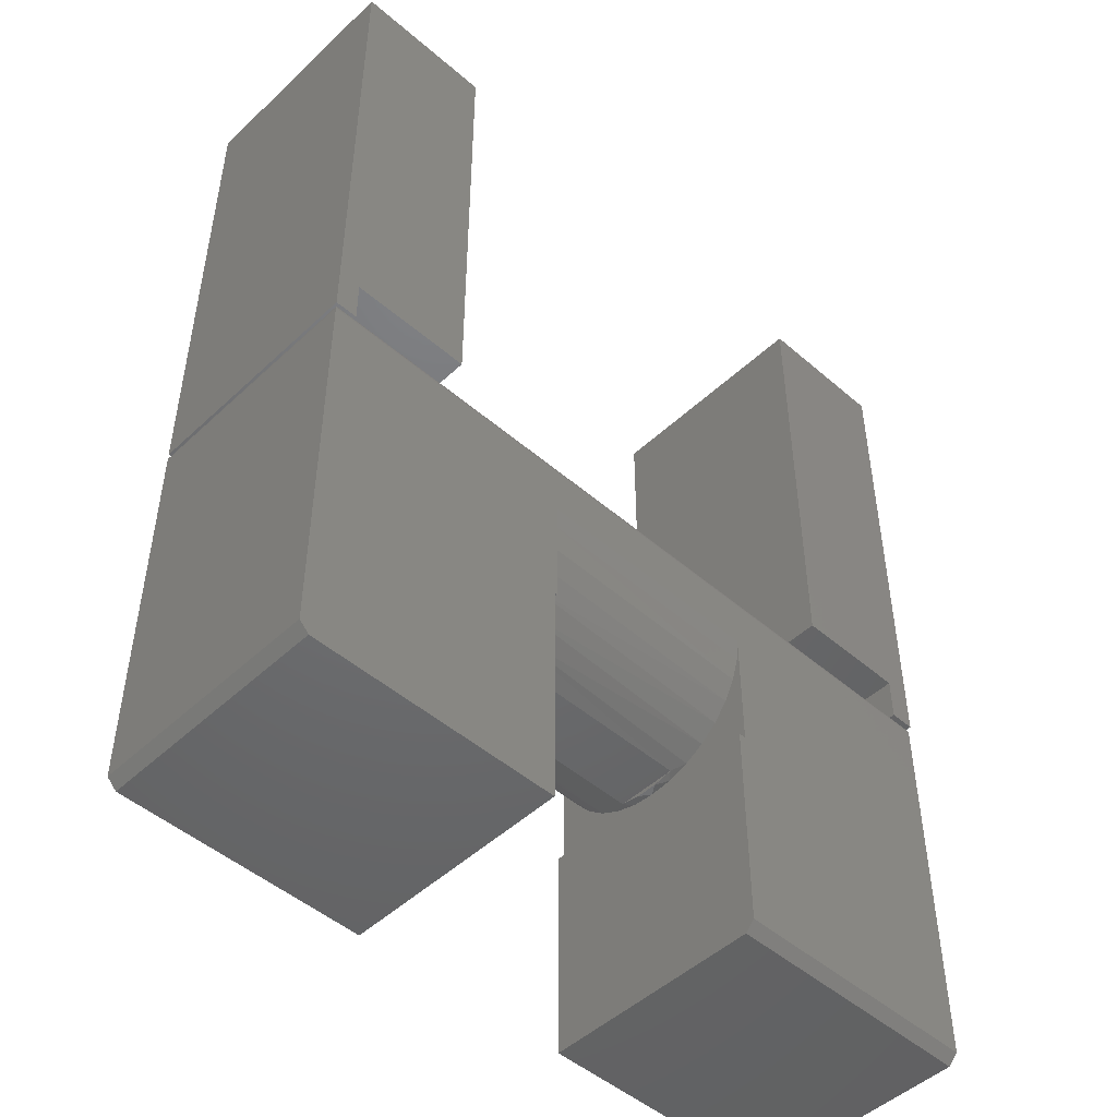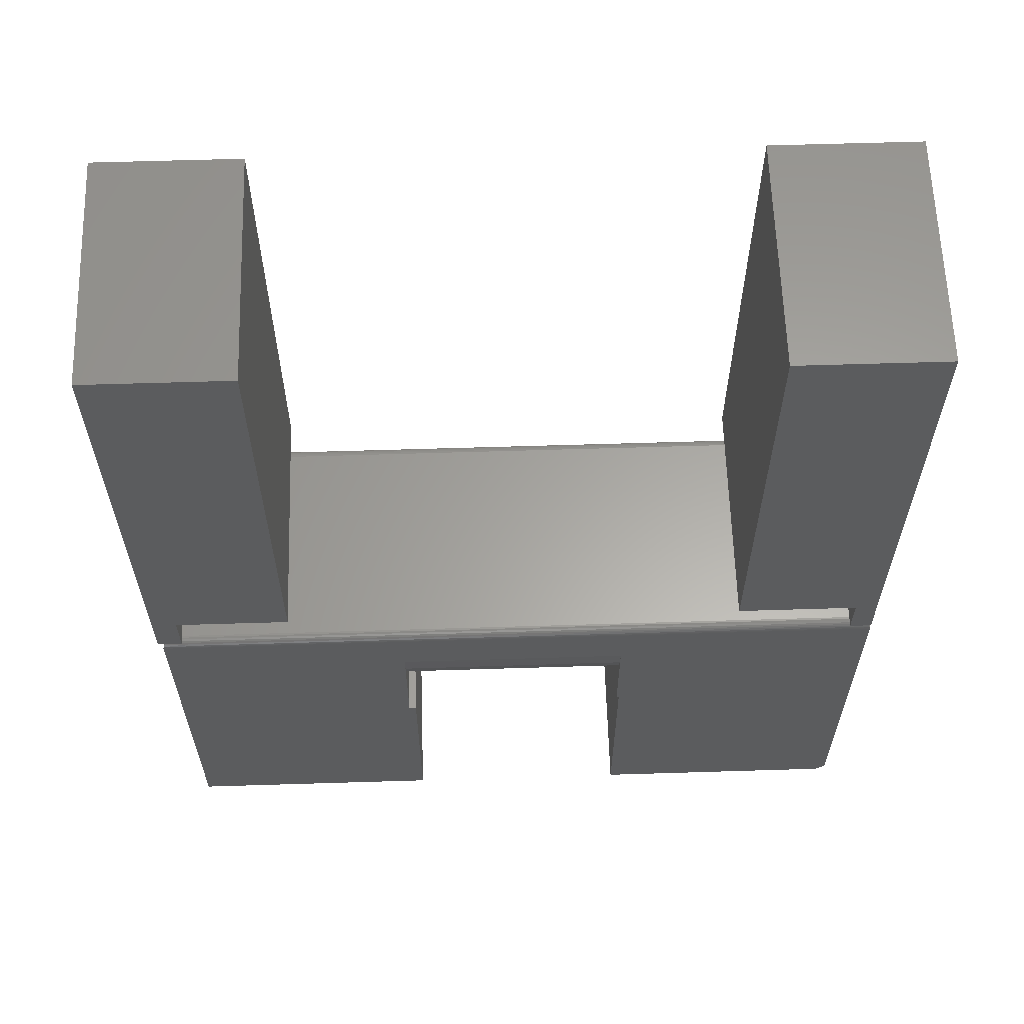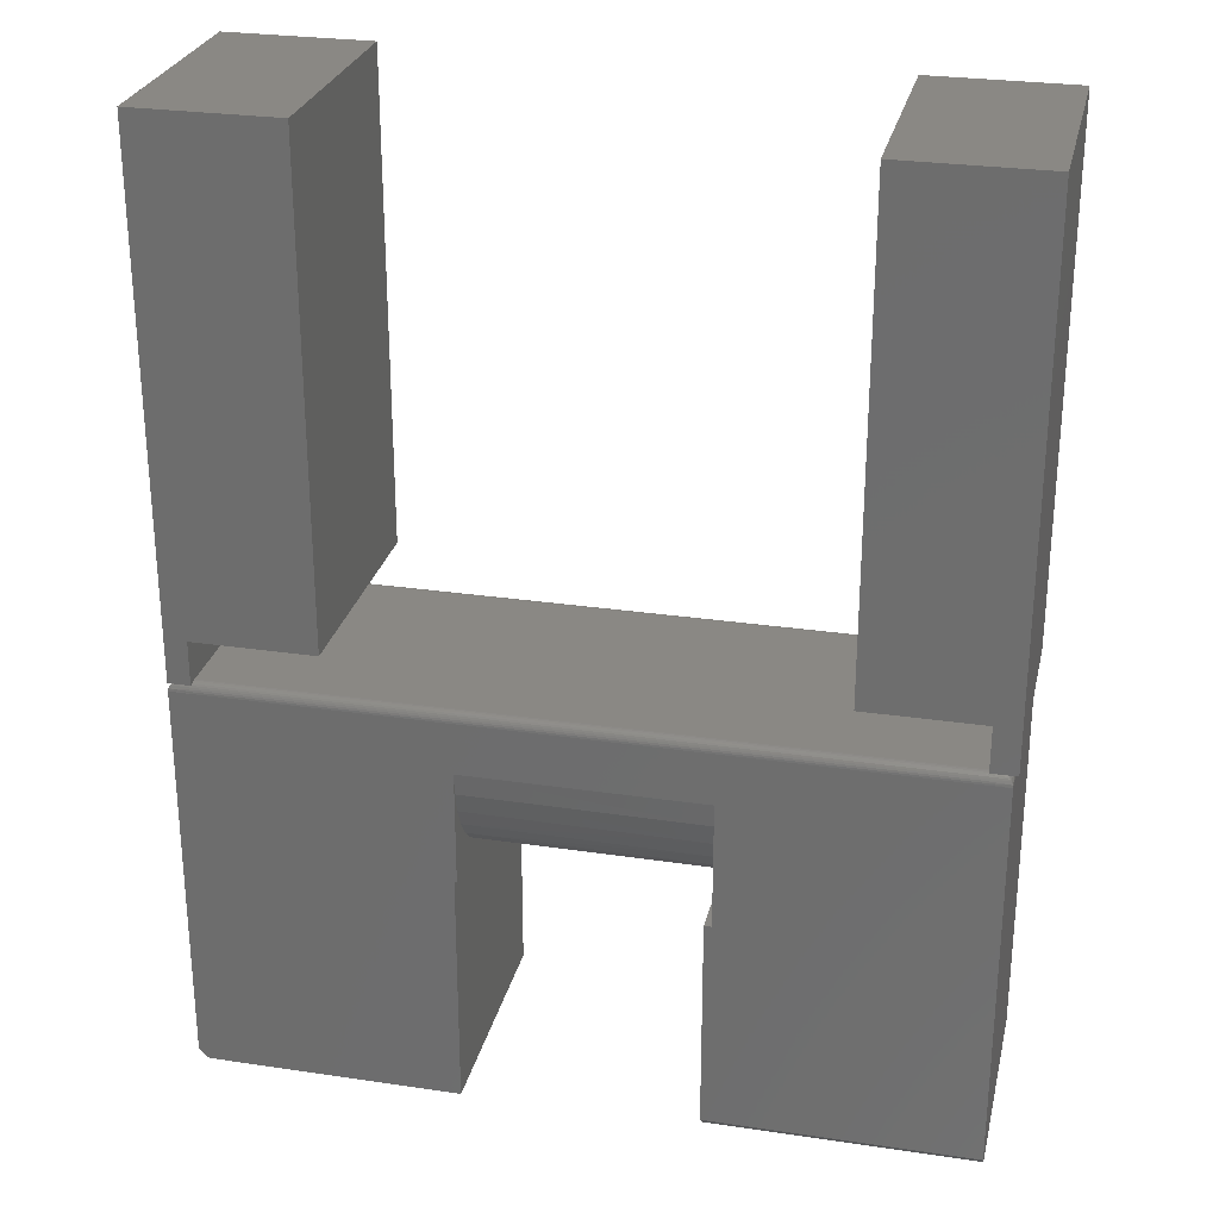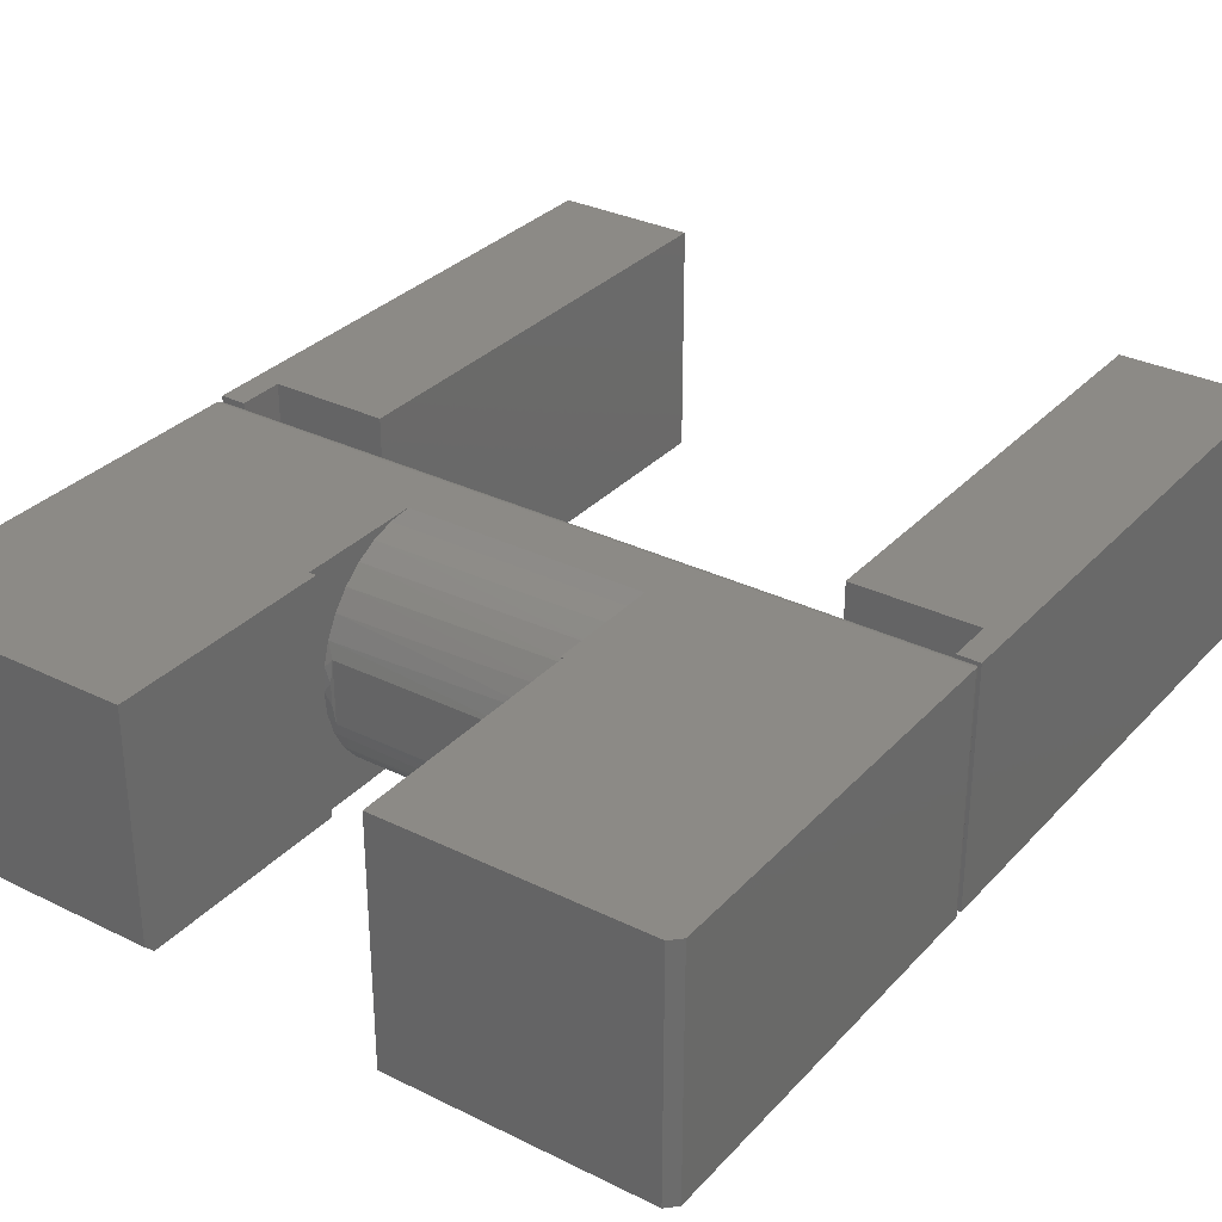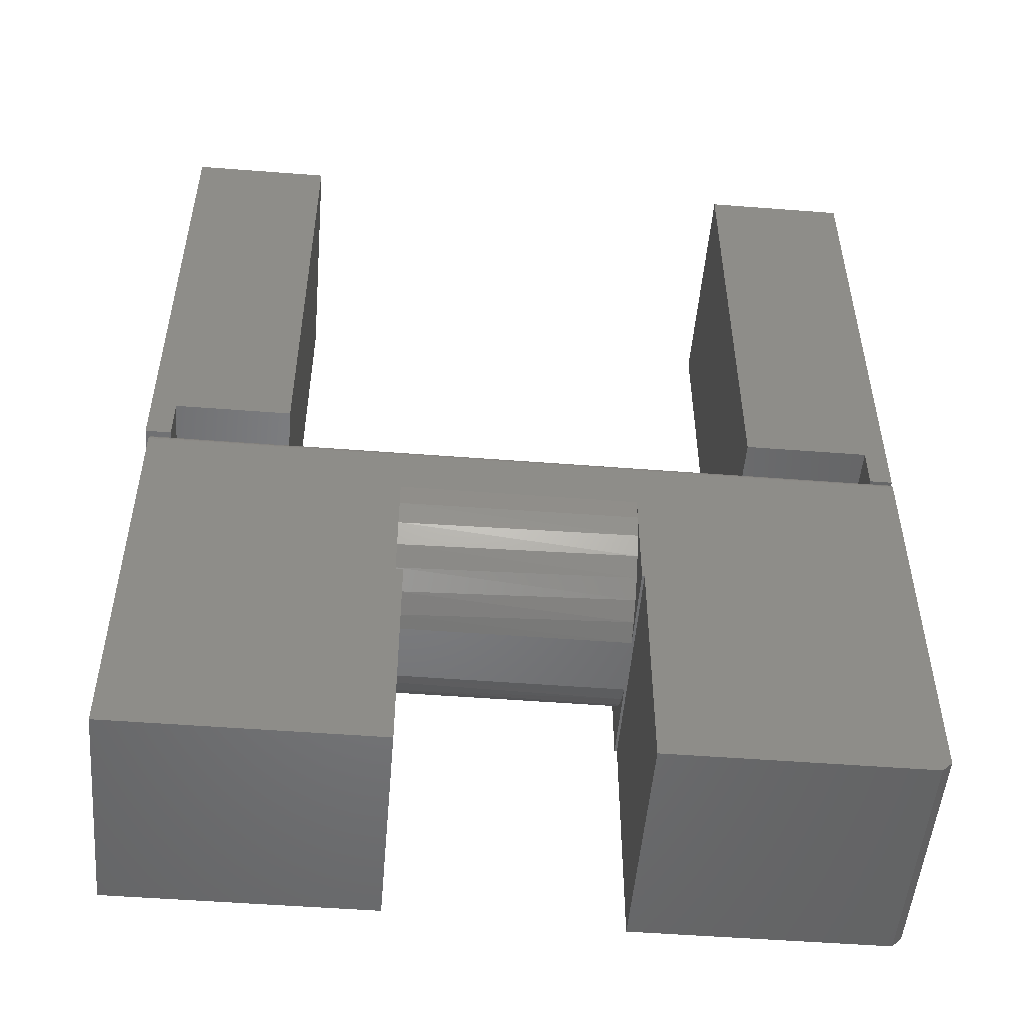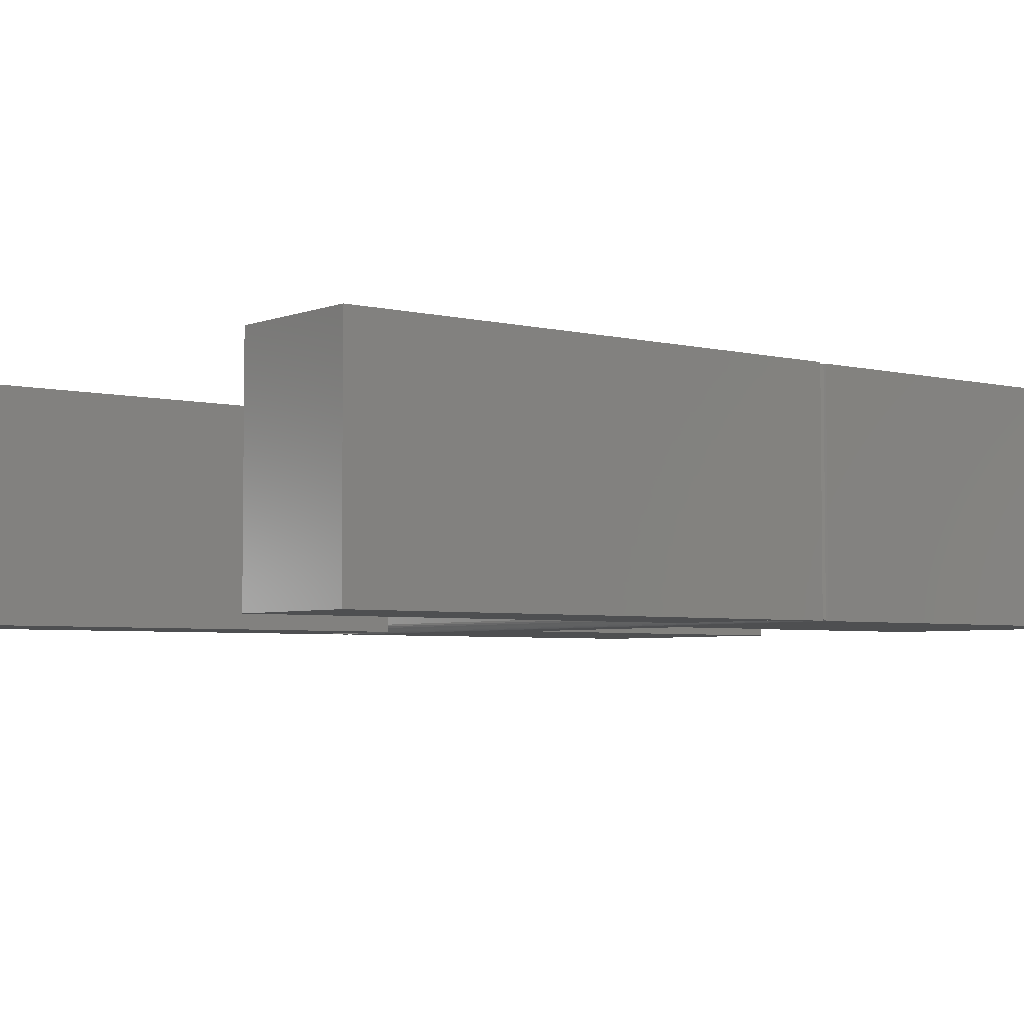
<metadata>
{"format":"stl","ext":"stl","renderer":"f3d","projection":"perspective","resolution":1024,"background":"white","views":[{"elev":-48.5,"azim":-43.9,"up":"+Z"},{"elev":61.8,"azim":178.2,"up":"+Z"},{"elev":27.2,"azim":12.9,"up":"+Z"},{"elev":31.7,"azim":-145.2,"up":"+Y"},{"elev":-51.3,"azim":175.2,"up":"+Z"},{"elev":-4.2,"azim":51.3,"up":"+Y"}]}
</metadata>
<code>
# stl→obj: 158 verts, 308 faces
v 0.08791 -0.09375 0.1797
v 0.09375 -0.09375 0.1797
v 0.08791 0.09375 0.1797
v 0.09375 0.09375 0.1797
v 0.09375 0.08661 0.2445
v 0.09375 0.07795 0.2283
v -0.09375 0.07953 0.2307
v -0.09375 0.06899 0.2169
v 0.09375 0.06629 0.2141
v -0.09375 0.05606 0.2052
v 0.09375 0.05208 0.2024
v -0.09375 0.0412 0.1961
v 0.08791 0.02492 0.19
v 0.09375 0.01829 0.1884
v 0.08791 0.008395 0.187
v 0.09375 -1.68e-17 0.1866
v 0.08791 -0.008395 0.187
v 0.09375 -0.01829 0.1884
v -0.09375 -0.0412 0.1961
v 0.09375 -0.03588 0.1937
v 0.09375 -0.05208 0.2024
v -0.09375 -0.05606 0.2052
v 0.09375 -0.06629 0.2141
v -0.09375 -0.06899 0.2169
v 0.09375 -0.07795 0.2283
v -0.09375 -0.07953 0.2307
v 0.09375 -0.08661 0.2445
v 0.08791 -0.02492 0.19
v -0.09375 -0.02492 0.19
v 0.09375 0.03588 0.1937
v -0.09375 0.02492 0.19
v -0.09375 0.09375 0.2803
v 0.09375 0.09375 0.2803
v -0.09375 0.09213 0.263
v 0.09375 0.09195 0.2621
v -0.09375 0.08734 0.2463
v 0.09375 -0.09375 0.2803
v -0.09375 -0.09375 0.2803
v 0.09375 -0.09195 0.2621
v -0.09375 -0.09213 0.263
v -0.09375 -0.08734 0.2463
v -0.09375 -0.09375 0.19
v -0.09375 0.09375 0.19
v -0.09572 0.09375 0.19
v -0.09572 -0.09375 0.19
v 0.08791 -2.493e-18 0.19
v 0.08791 -0.09375 0.007812
v 0.08791 0.09375 -2.404e-17
v 0.08791 -0.08594 -2.776e-17
v -0.2969 0.09375 -4.784e-19
v -0.3047 0.09375 0.007812
v -0.09572 0.09375 -1.28e-17
v -0.3047 0.09375 0.3215
v 0.2969 0.09375 -3.684e-17
v 0.2969 0.09375 0.3215
v -0.2857 0.09375 0.3215
v 0.2779 0.09375 0.3215
v -0.09572 -0.09375 -1.28e-17
v -0.3047 -0.09375 0.007812
v -0.2969 -0.09375 -4.784e-19
v 0.2969 -0.09375 0.3215
v 0.2779 -0.09375 0.3215
v -0.2857 -0.09375 0.3215
v 0.2969 -0.09375 0.007812
v -0.3047 -0.09375 0.3215
v 0.1875 -0.09375 0.3672
v 0.2802 -0.09375 0.75
v 0.1875 -0.09375 0.75
v 0.2802 -0.09375 0.3672
v 0.2802 -0.09375 0.3309
v 0.3003 -0.09375 0.3309
v 0.3003 -0.09375 0.75
v 0.1875 0.09375 0.75
v 0.2802 0.09375 0.75
v 0.1875 0.09375 0.3672
v 0.2802 0.09375 0.3672
v 0.3003 0.09375 0.75
v 0.3003 0.09375 0.3309
v 0.2802 0.09375 0.3309
v -0.2869 -0.09375 0.3281
v -0.301 -0.09002 0.3281
v -0.2869 -0.09002 0.3281
v -0.3047 -0.09375 0.3281
v -0.301 0.09002 0.3281
v -0.3047 0.09375 0.3281
v -0.2869 0.09002 0.3281
v -0.2869 0.09375 0.3281
v -0.2869 0.09375 0.3637
v -0.2869 -0.08594 0.3293
v -0.2869 0.08594 0.3293
v -0.2869 0.08736 0.3291
v -0.2869 0.08874 0.3288
v -0.2869 -0.09375 0.3637
v -0.2869 -0.08874 0.3288
v -0.2869 -0.08736 0.3291
v -0.2857 -0.08594 0.3293
v -0.2857 0.08594 0.3293
v -0.3025 0.09154 0.3269
v -0.3025 -0.09154 0.3269
v -0.3044 0.09343 0.3237
v -0.3033 -0.09234 0.3259
v -0.3033 0.09234 0.3259
v -0.3044 -0.09343 0.3237
v -0.2857 -0.09243 0.3258
v -0.2857 -0.09316 0.3245
v -0.2857 -0.08746 0.3291
v -0.2857 -0.08893 0.3287
v -0.2857 -0.09028 0.328
v -0.2857 -0.09146 0.327
v -0.2857 -0.0936 0.323
v -0.2857 0.09146 0.327
v -0.2857 0.09316 0.3245
v -0.2857 0.09243 0.3258
v -0.2857 0.0936 0.323
v -0.2857 0.08746 0.3291
v -0.2857 0.08893 0.3287
v -0.2857 0.09028 0.328
v -0.1892 -0.09375 0.3637
v -0.1892 -0.09375 0.75
v -0.2869 -0.09375 0.75
v -0.3047 -0.09375 0.75
v -0.3047 0.09375 0.75
v -0.2869 0.09375 0.75
v -0.1892 0.09375 0.75
v -0.1892 0.09375 0.3637
v 0.2969 -0.08594 -3.684e-17
v 0.2779 -0.08594 0.3293
v 0.2779 0.08594 0.3293
v 0.2891 -0.08594 0.3293
v 0.2891 0.08594 0.3293
v 0.2903 0.08718 0.3292
v 0.2779 0.08746 0.3291
v 0.2779 0.0936 0.323
v 0.2779 0.09316 0.3245
v 0.2779 0.09243 0.3258
v 0.2966 0.09343 0.3237
v 0.2955 0.09234 0.3259
v 0.2937 0.09059 0.3277
v 0.2779 0.08893 0.3287
v 0.2927 0.08953 0.3284
v 0.2915 0.08838 0.3289
v 0.2947 0.09154 0.3269
v 0.2779 0.09146 0.327
v 0.2779 0.09028 0.328
v 0.2903 -0.08718 0.3292
v 0.2915 -0.08837 0.3289
v 0.2927 -0.08953 0.3284
v 0.2937 -0.09059 0.3277
v 0.2947 -0.09154 0.3269
v 0.2955 -0.09234 0.3259
v 0.2966 -0.09343 0.3237
v 0.2779 -0.08746 0.3291
v 0.2779 -0.08893 0.3287
v 0.2779 -0.09028 0.328
v 0.2779 -0.09316 0.3245
v 0.2779 -0.09146 0.327
v 0.2779 -0.09243 0.3258
v 0.2779 -0.0936 0.323
f 1 2 3
f 3 2 4
f 5 6 7
f 8 7 6
f 6 9 8
f 10 8 9
f 9 11 10
f 12 10 11
f 13 14 15
f 14 16 15
f 15 16 17
f 17 16 18
f 19 20 21
f 19 21 22
f 22 21 23
f 22 23 24
f 24 23 25
f 24 25 26
f 26 25 27
f 28 17 18
f 28 18 20
f 28 20 19
f 28 19 29
f 30 14 13
f 30 13 31
f 30 31 12
f 30 12 11
f 32 33 34
f 34 33 35
f 34 35 36
f 36 35 5
f 36 5 7
f 37 38 39
f 39 38 40
f 39 40 27
f 27 40 41
f 27 41 26
f 42 29 19
f 42 19 22
f 42 22 24
f 42 24 26
f 42 26 41
f 42 41 40
f 42 40 38
f 43 32 34
f 43 34 36
f 43 36 7
f 43 7 8
f 43 8 10
f 43 10 12
f 43 12 31
f 44 31 45
f 44 43 31
f 13 46 31
f 29 42 45
f 29 45 31
f 29 31 46
f 29 46 28
f 1 3 47
f 47 3 48
f 47 48 49
f 28 15 17
f 28 46 15
f 13 15 46
f 50 51 52
f 44 52 51
f 44 51 53
f 44 53 32
f 44 32 43
f 54 48 3
f 54 3 4
f 54 4 33
f 54 33 55
f 32 53 56
f 32 56 57
f 32 57 55
f 32 55 33
f 58 59 60
f 38 37 61
f 38 61 62
f 38 62 63
f 38 63 45
f 38 45 42
f 64 61 37
f 64 37 2
f 64 2 1
f 64 1 47
f 59 58 65
f 65 58 45
f 65 45 63
f 4 2 16
f 4 16 14
f 4 14 30
f 4 30 11
f 4 11 9
f 4 9 6
f 4 6 5
f 4 5 35
f 4 35 33
f 2 37 39
f 2 39 27
f 2 27 25
f 2 25 23
f 2 23 21
f 2 21 20
f 2 20 18
f 2 18 16
f 66 67 68
f 69 70 71
f 69 71 72
f 69 72 67
f 69 67 66
f 73 74 75
f 76 75 74
f 76 74 77
f 76 77 78
f 76 78 79
f 68 73 66
f 66 73 75
f 74 73 67
f 67 73 68
f 77 74 72
f 72 74 67
f 71 78 72
f 72 78 77
f 79 78 70
f 70 78 71
f 76 79 69
f 69 79 70
f 75 76 66
f 66 76 69
f 80 81 82
f 80 83 81
f 83 84 81
f 83 85 84
f 85 86 84
f 85 87 86
f 88 89 90
f 88 90 91
f 88 91 92
f 88 92 86
f 88 86 87
f 93 80 82
f 93 82 94
f 93 94 95
f 93 95 89
f 93 89 88
f 96 97 89
f 89 97 90
f 81 98 99
f 81 84 98
f 100 101 102
f 101 99 102
f 102 99 98
f 53 65 100
f 100 65 103
f 100 103 101
f 82 81 99
f 104 101 103
f 104 103 105
f 96 89 106
f 106 89 95
f 106 95 107
f 107 95 94
f 107 94 108
f 108 94 82
f 108 82 99
f 101 104 99
f 99 104 109
f 99 109 108
f 65 63 103
f 103 63 110
f 103 110 105
f 84 111 98
f 84 86 111
f 100 102 112
f 112 102 113
f 102 98 113
f 113 98 111
f 56 53 114
f 114 53 100
f 114 100 112
f 90 97 91
f 91 97 115
f 91 115 92
f 92 115 116
f 92 116 86
f 86 116 117
f 86 117 111
f 93 118 119
f 93 119 120
f 93 120 121
f 93 121 83
f 93 83 80
f 88 87 85
f 88 85 122
f 88 122 123
f 88 123 124
f 88 124 125
f 121 122 83
f 83 122 85
f 123 122 120
f 120 122 121
f 124 123 119
f 119 123 120
f 118 125 119
f 119 125 124
f 88 125 93
f 93 125 118
f 65 53 59
f 59 53 51
f 60 50 58
f 58 50 52
f 51 50 59
f 59 50 60
f 55 61 54
f 54 61 64
f 54 64 126
f 49 48 126
f 126 48 54
f 47 49 64
f 64 49 126
f 127 128 96
f 96 128 97
f 129 130 127
f 127 130 128
f 128 131 132
f 128 130 131
f 133 134 135
f 136 135 137
f 138 139 140
f 139 141 140
f 139 132 131
f 139 131 141
f 55 57 136
f 136 57 133
f 136 133 135
f 137 135 142
f 142 135 143
f 142 143 138
f 138 143 144
f 138 144 139
f 130 145 131
f 130 129 145
f 145 146 131
f 131 146 141
f 146 147 141
f 141 147 140
f 147 148 140
f 140 148 138
f 148 149 138
f 138 149 142
f 149 150 142
f 142 150 137
f 150 151 137
f 61 55 151
f 151 55 136
f 151 136 137
f 129 152 145
f 129 127 152
f 152 153 145
f 145 153 146
f 153 154 146
f 146 154 147
f 154 148 147
f 150 155 151
f 148 154 149
f 149 154 156
f 149 156 150
f 150 156 157
f 150 157 155
f 62 61 158
f 158 61 151
f 158 151 155
f 127 96 152
f 152 96 106
f 152 106 153
f 153 106 107
f 153 107 154
f 154 107 108
f 154 108 156
f 156 108 109
f 156 109 157
f 157 109 104
f 157 104 155
f 155 104 105
f 155 105 158
f 158 105 110
f 158 110 62
f 62 110 63
f 57 56 133
f 133 56 114
f 133 114 134
f 134 114 112
f 134 112 135
f 135 112 113
f 135 113 143
f 143 113 111
f 143 111 144
f 144 111 117
f 144 117 139
f 139 117 116
f 139 116 132
f 132 116 115
f 132 115 128
f 128 115 97
f 58 52 45
f 45 52 44

</code>
